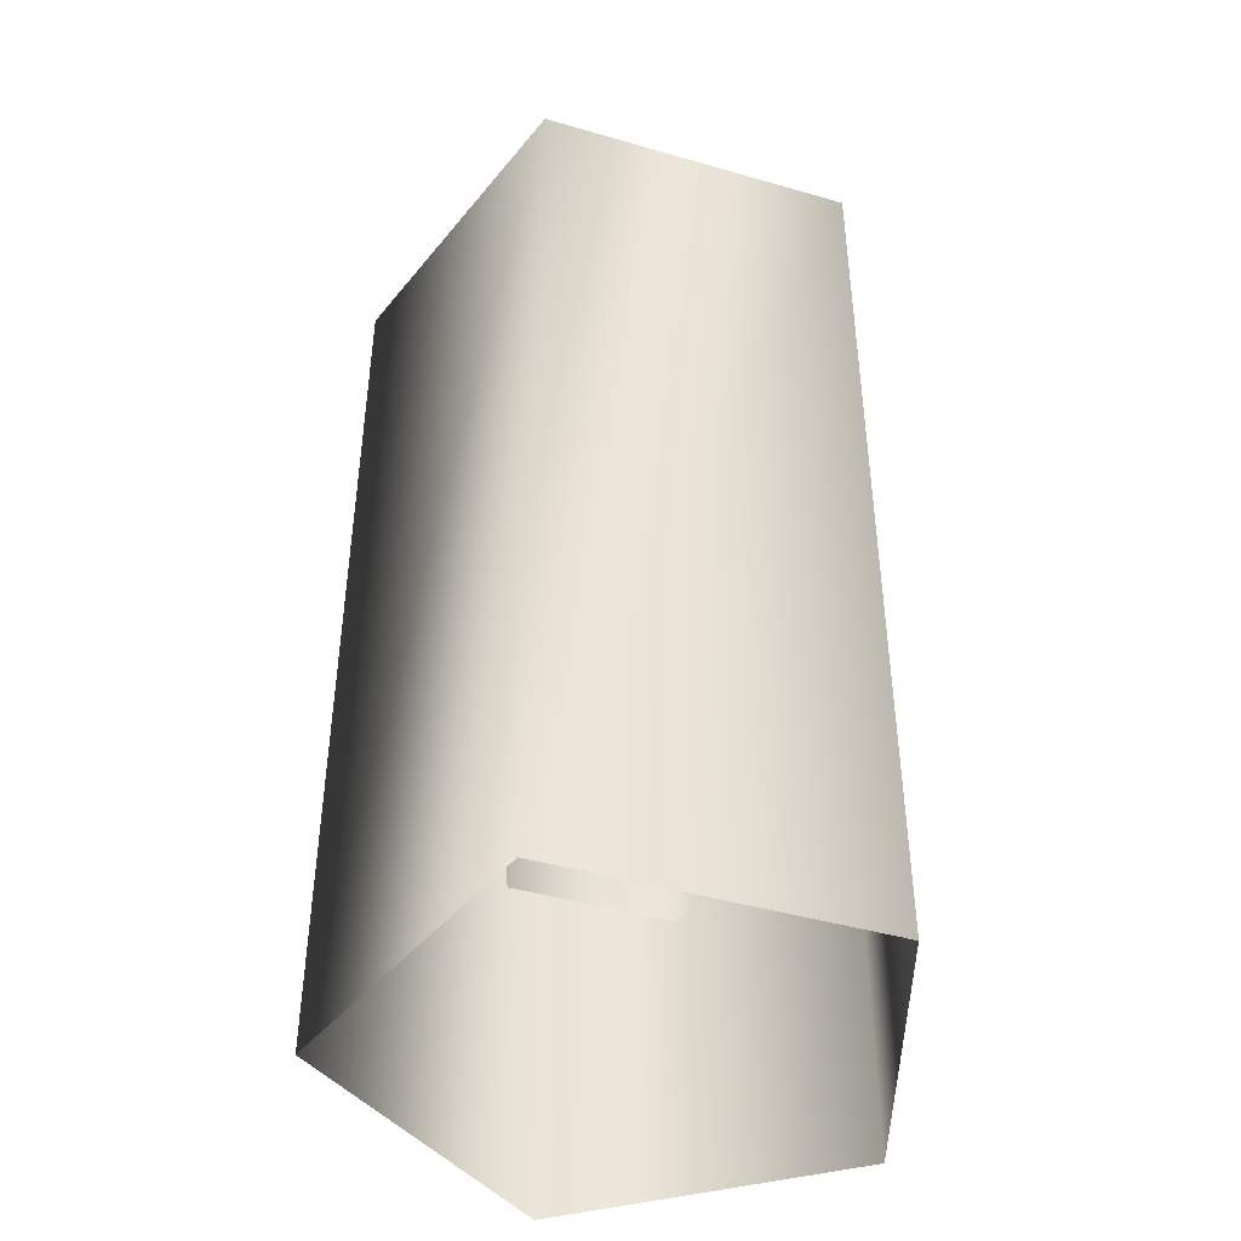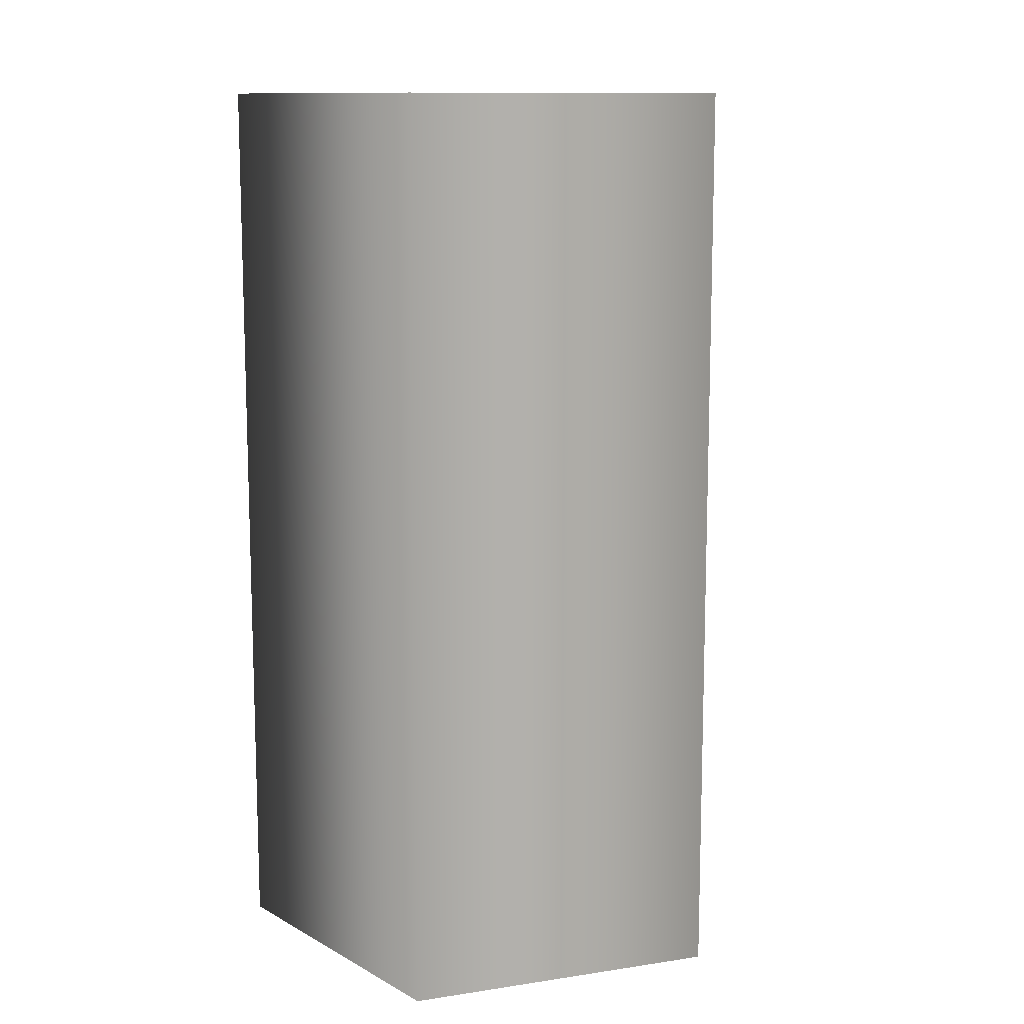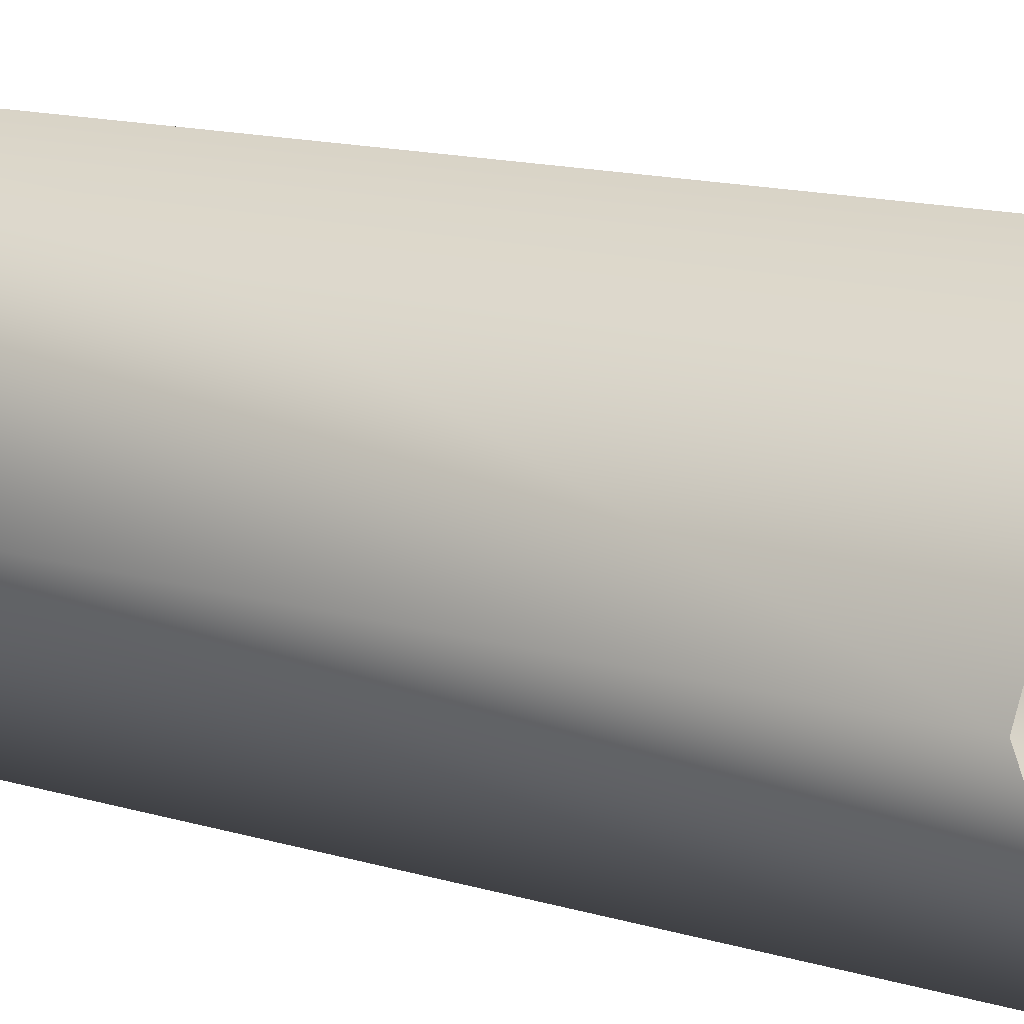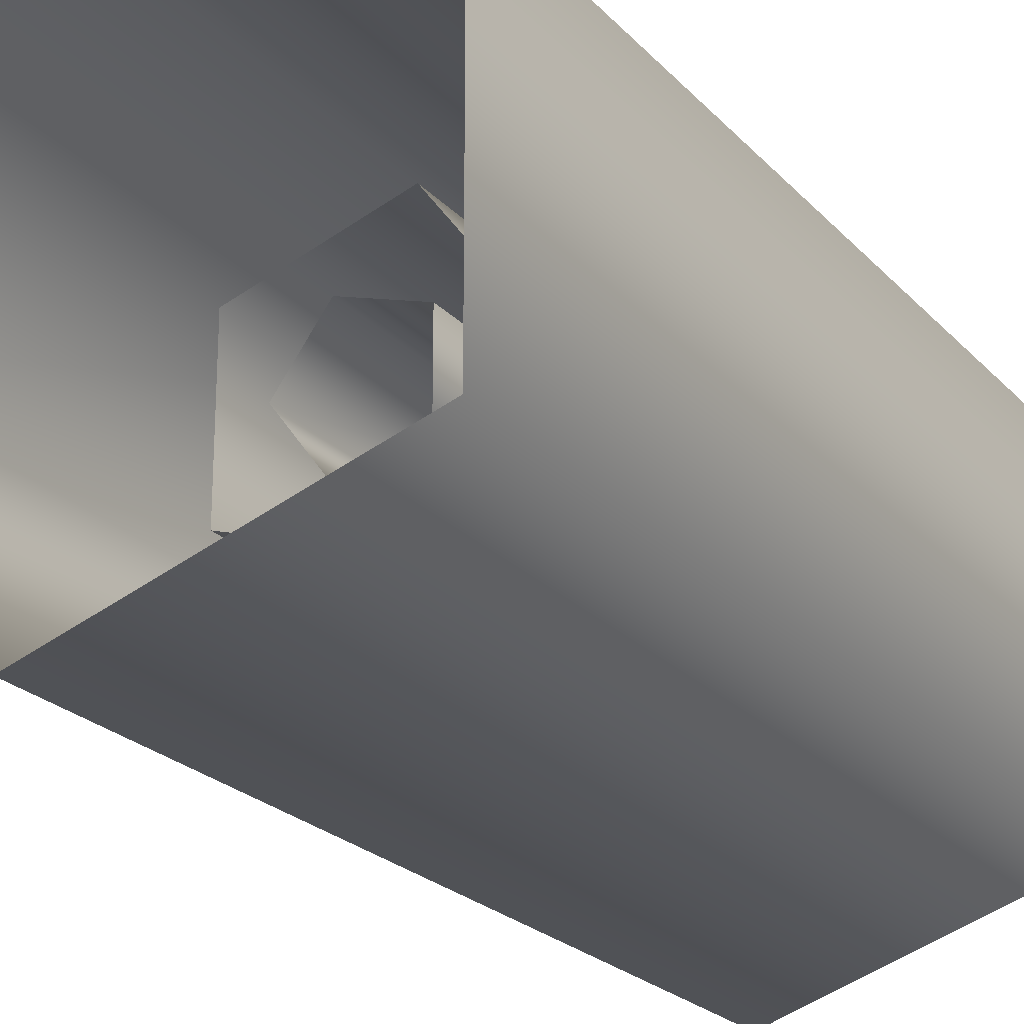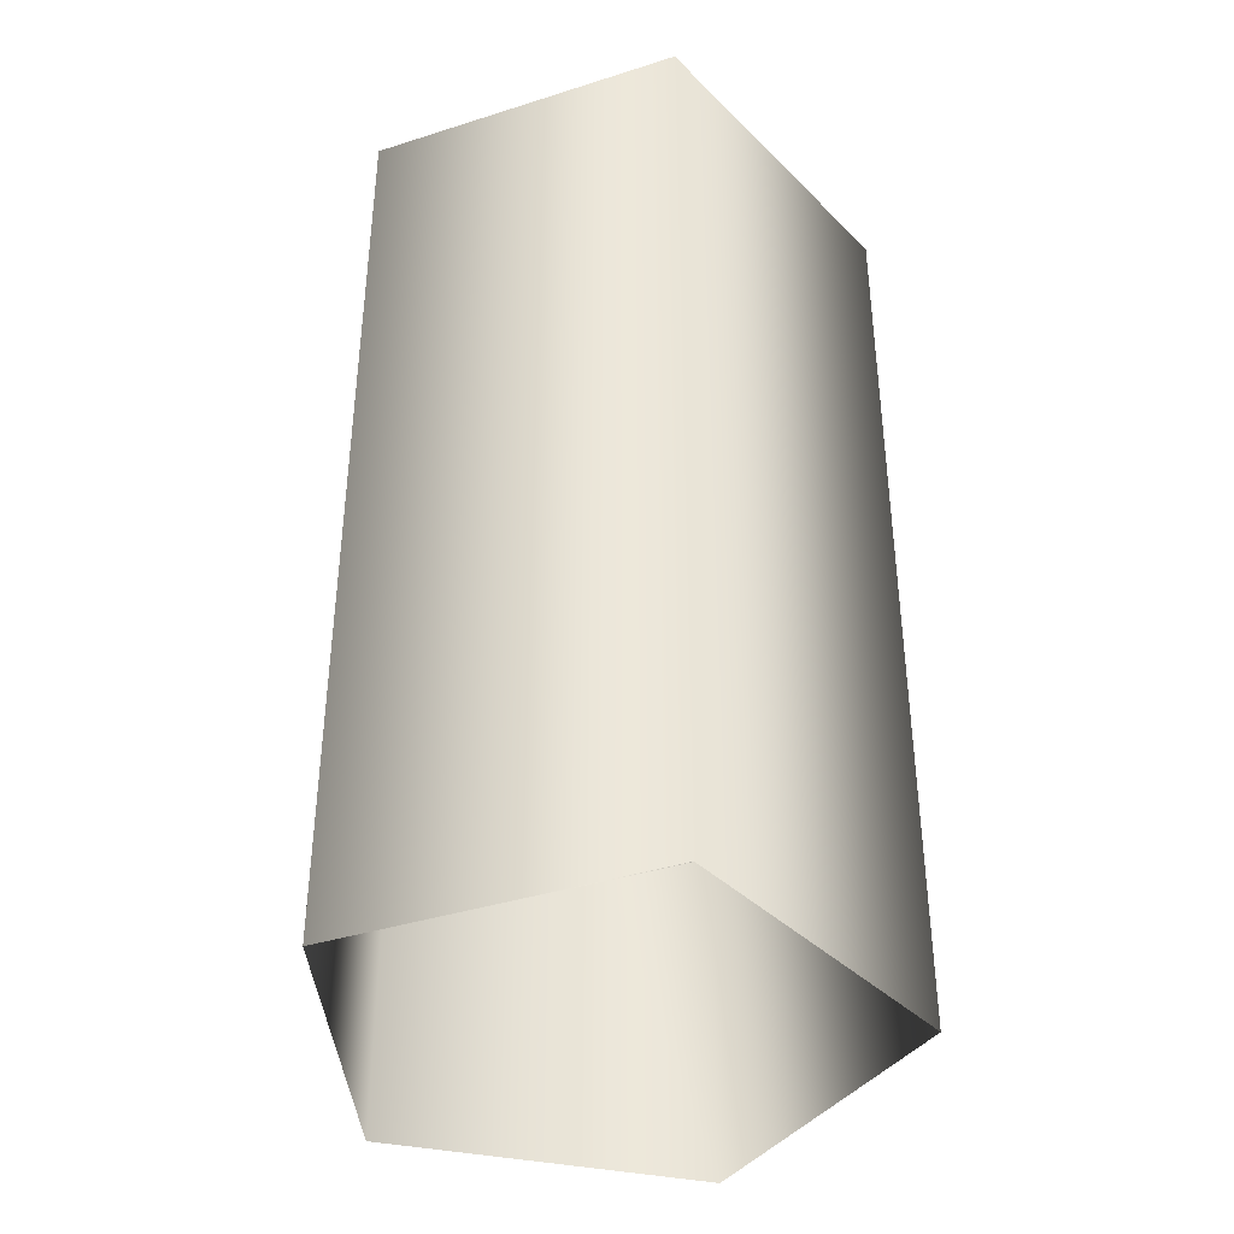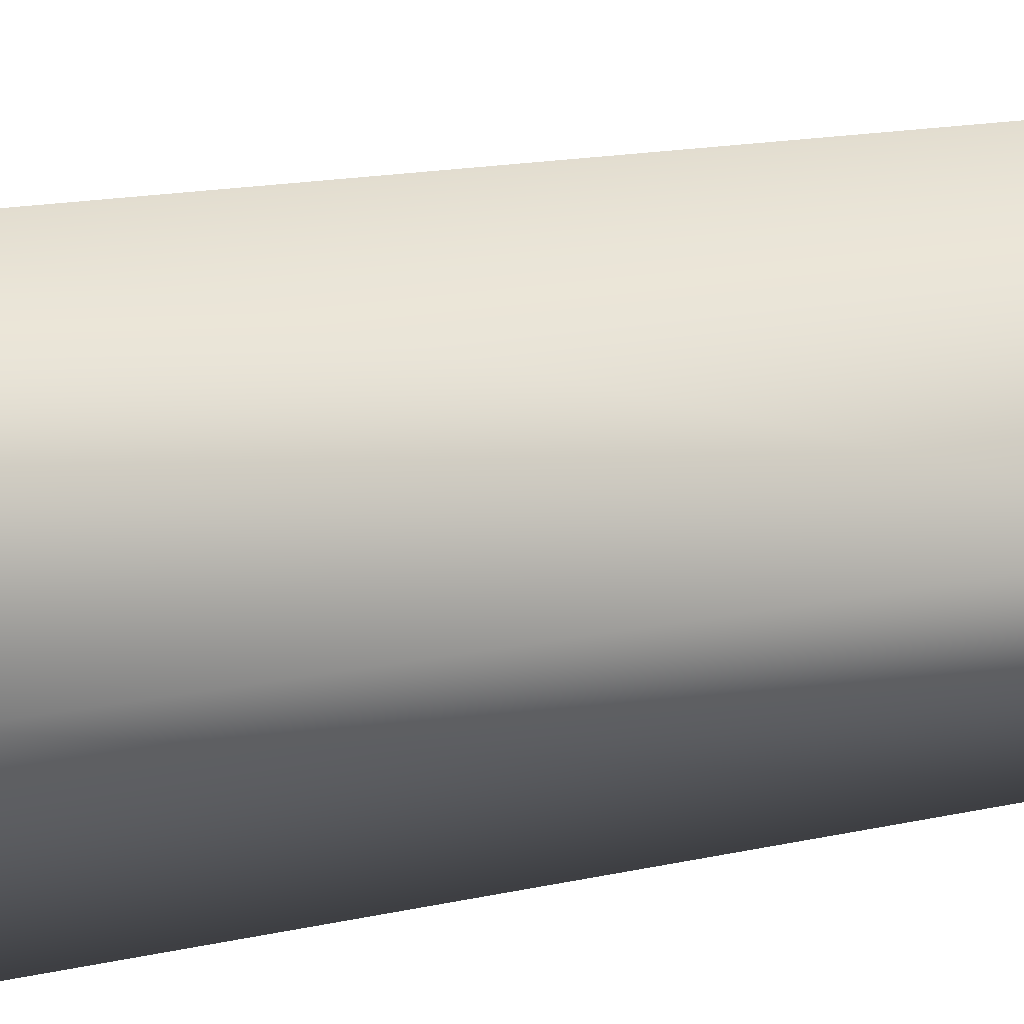
<metadata>
{"format":"obj","ext":"obj","renderer":"f3d","projection":"perspective","resolution":1024,"background":"white","views":[{"elev":-43.5,"azim":107.6,"up":"+Y"},{"elev":11.6,"azim":-37.9,"up":"+Y"},{"elev":16.4,"azim":119.8,"up":"+Z"},{"elev":-23.3,"azim":-149.0,"up":"+Z"},{"elev":-39.1,"azim":-68.3,"up":"+Y"},{"elev":17.8,"azim":67.2,"up":"+Z"}]}
</metadata>
<code>
v 23.66 -93.18 1
v 23.66 68.18 1
v 7.139 -93.18 23.39
v 7.139 68.18 23.39
v -19.59 -93.18 14.84
v -19.59 68.18 14.84
v -19.59 -93.18 -12.84
v -19.59 68.18 -12.84
v 7.139 -93.18 -21.39
v 7.139 68.18 -21.39
v -48.07 -93.18 1
v -48.07 68.18 1
v -15.03 -93.18 -43.77
v -15.03 68.18 -43.77
v 38.44 -93.18 -26.67
v 38.44 68.18 -26.67
v 38.44 -93.18 28.67
v 38.44 68.18 28.67
v -15.03 -93.18 45.77
v -15.03 68.18 45.77
v 95.39 -173.9 1
v 95.39 148.9 1
v 29.31 -173.9 90.55
v 29.31 148.9 90.55
v -77.63 -173.9 56.34
v -77.63 148.9 56.34
v -77.63 -173.9 -54.34
v -77.63 148.9 -54.34
v 29.31 -173.9 -88.55
v 29.31 148.9 -88.55
g Cylinder03
f 3 2 1
f 3 4 2
f 6 4 3
f 5 6 3
f 7 6 5
f 7 8 6
f 10 8 7
f 9 10 7
f 1 10 9
f 1 2 10
g Duplicate01
f 13 12 11
f 13 14 12
f 16 14 13
f 15 16 13
f 17 16 15
f 17 18 16
f 20 18 17
f 19 20 17
f 11 20 19
f 11 12 20
g Duplicate02
f 23 22 21
f 23 24 22
f 26 24 23
f 25 26 23
f 27 26 25
f 27 28 26
f 30 28 27
f 29 30 27
f 21 30 29
f 21 22 30

</code>
